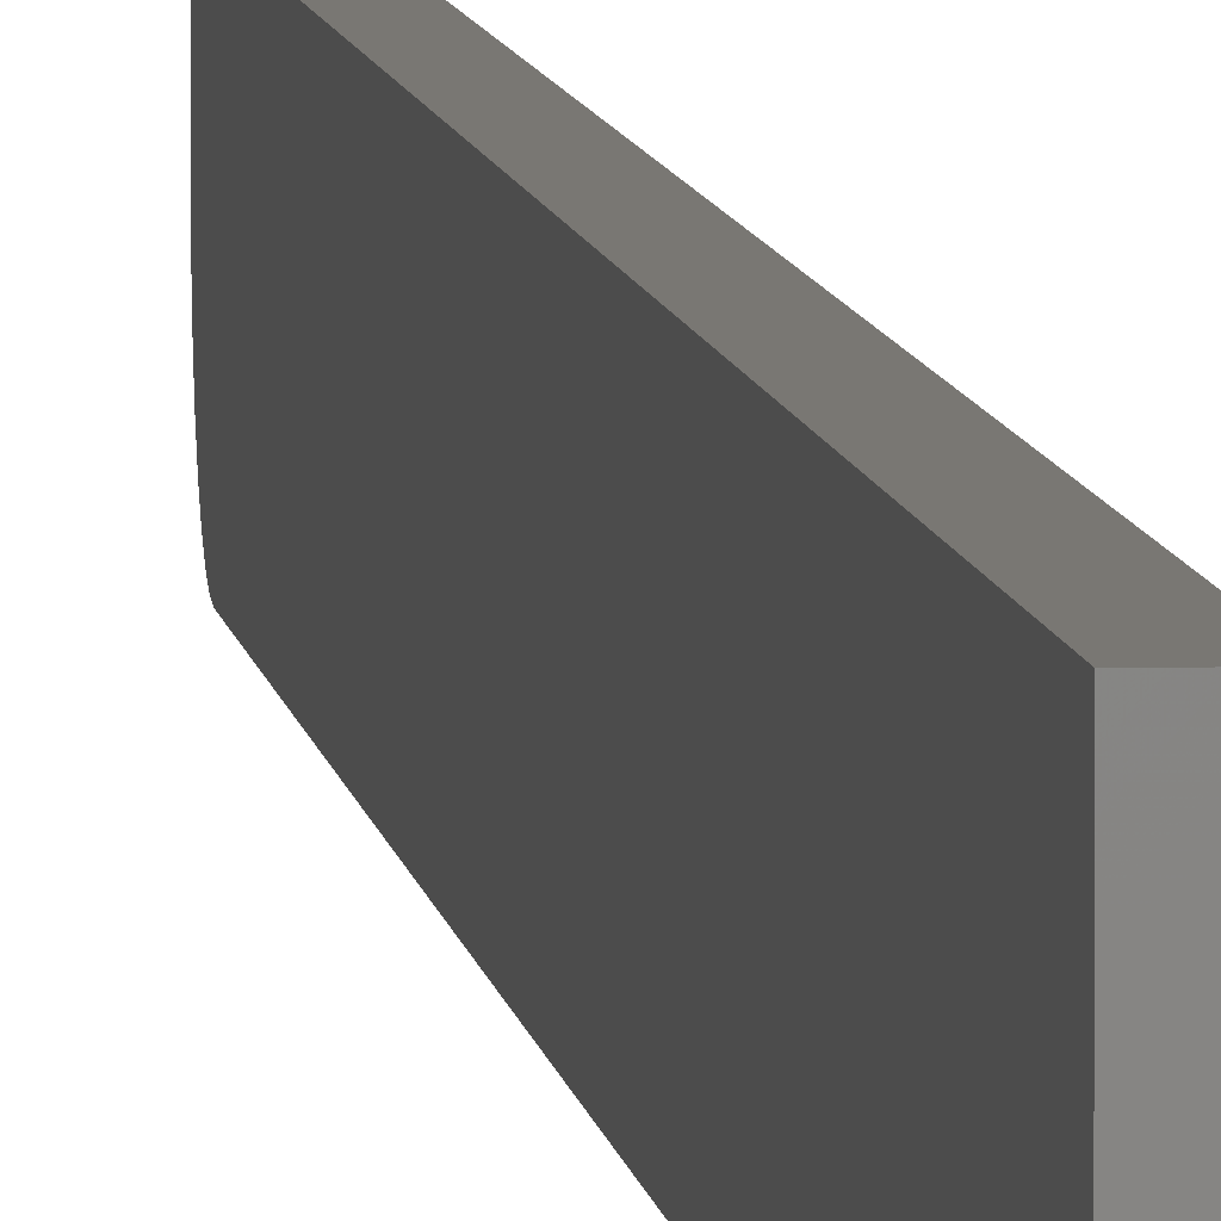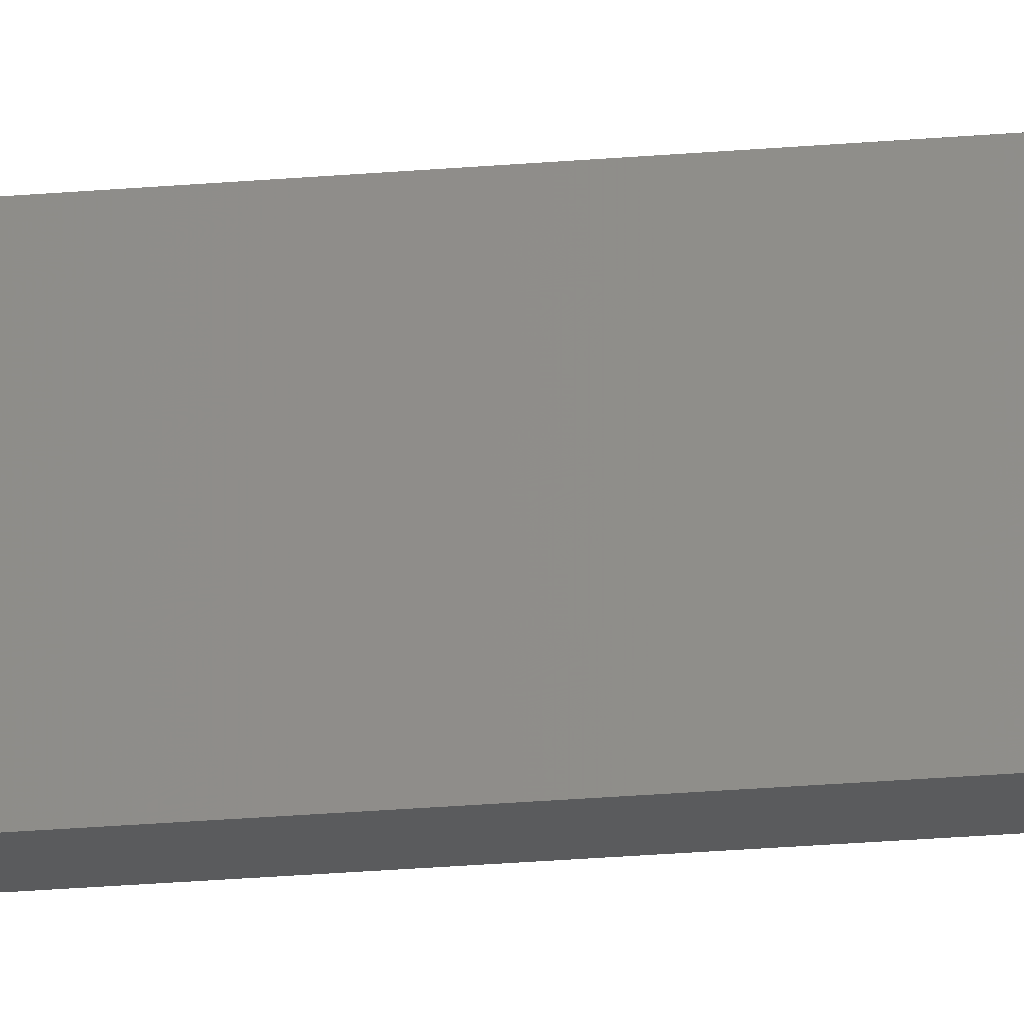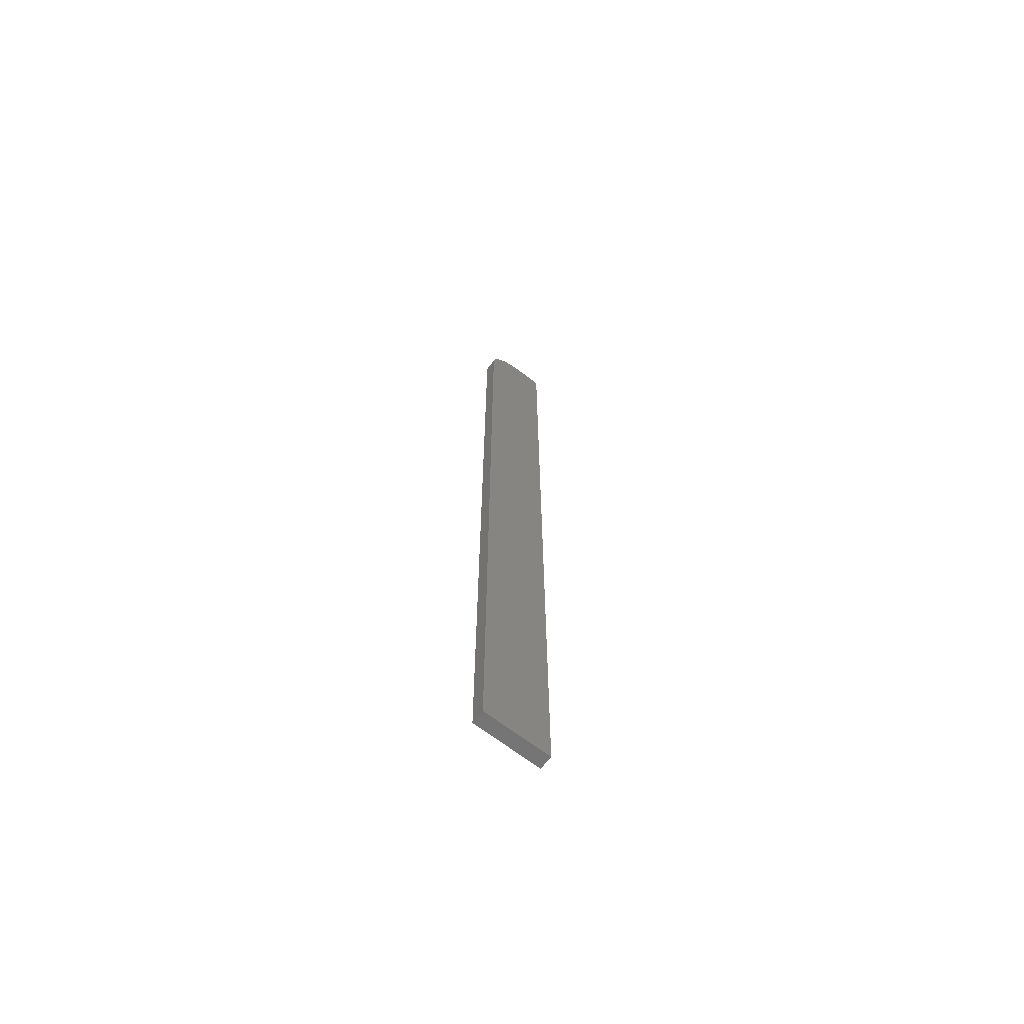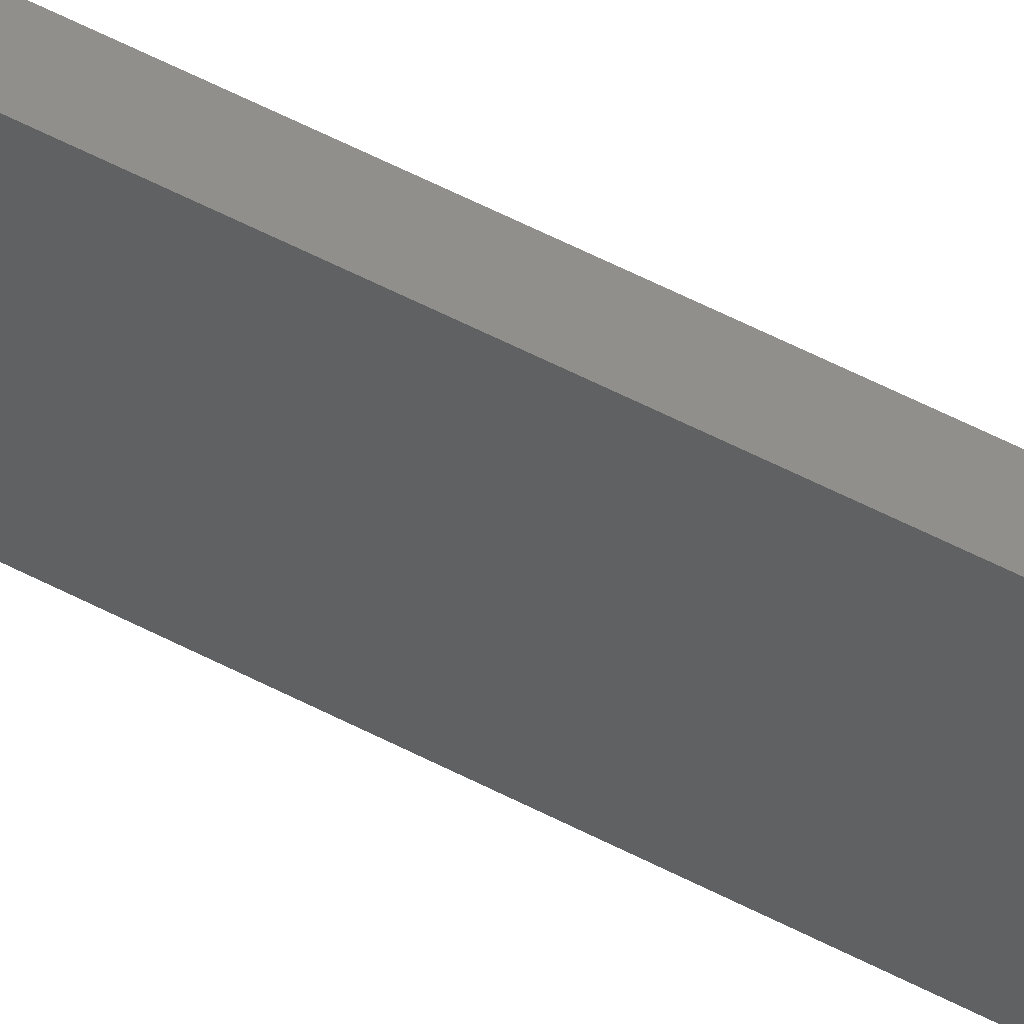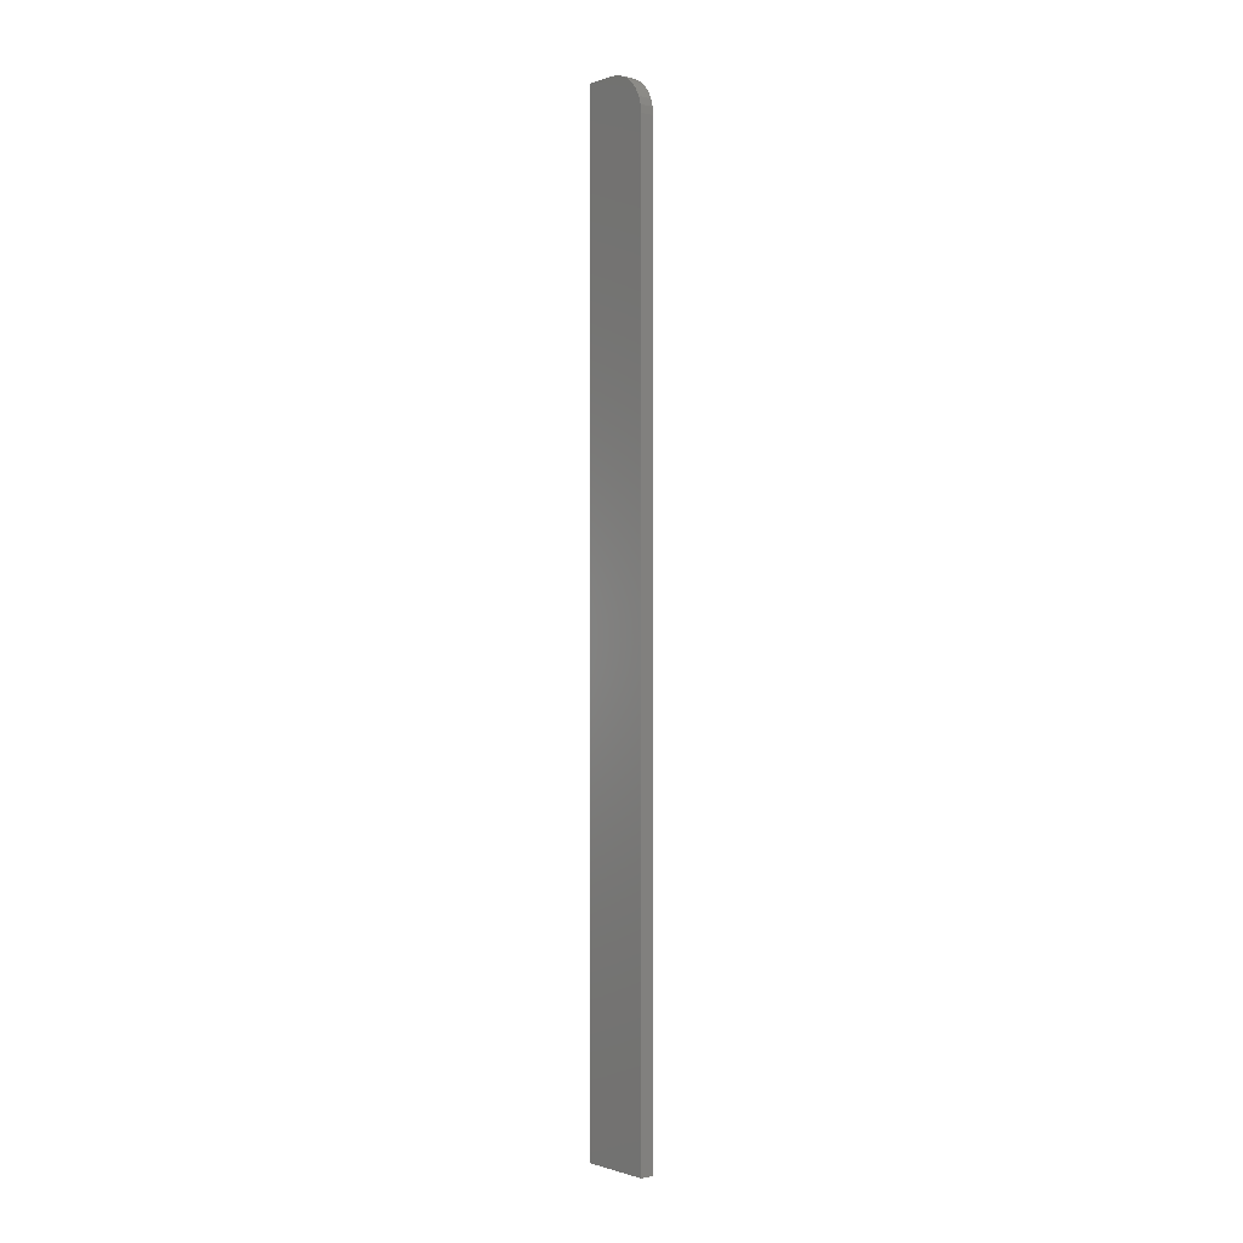
<metadata>
{"format":"stl","ext":"stl","renderer":"f3d","projection":"perspective","resolution":1024,"background":"white","views":[{"elev":4.6,"azim":-4.4,"up":"+Z"},{"elev":-25.7,"azim":-82.1,"up":"+Z"},{"elev":-67.3,"azim":-127.5,"up":"+Y"},{"elev":50.0,"azim":-59.2,"up":"+Z"},{"elev":-0.6,"azim":140.4,"up":"+Y"}]}
</metadata>
<code>
# stl→obj: 24 verts, 44 faces
v 1.914e-18 0 0.03125
v 3.349e-18 0 0.05469
v 0.01094 0 0.03125
v 0.01094 0 0.05469
v 1.181e-18 -0.002379 0.01929
v 1.54e-18 -0.0006005 0.02515
v 3.225e-19 -0.01389 0.005267
v 1.457e-19 -0.01929 0.002379
v 8.504e-19 -0.005267 0.01389
v 5.605e-19 -0.009153 0.009153
v 3.677e-20 -0.02515 0.0006005
v 0 -0.03125 0
v 0 -0.75 0
v 3.349e-18 -0.75 0.05469
v 0.01094 -0.005267 0.01389
v 0.01094 -0.01929 0.002379
v 0.01094 -0.01389 0.005267
v 0.01094 -0.009153 0.009153
v 0.01094 -0.02515 0.0006005
v 0.01094 -0.002379 0.01929
v 0.01094 -0.0006005 0.02515
v 0.01094 -0.03125 -6.697e-19
v 0.01094 -0.75 -6.697e-19
v 0.01094 -0.75 0.05469
f 1 2 3
f 3 2 4
f 1 5 2
f 1 6 5
f 7 8 9
f 9 10 7
f 2 11 12
f 2 12 13
f 2 13 14
f 11 2 5
f 11 5 9
f 11 9 8
f 15 16 17
f 15 17 18
f 19 16 15
f 19 15 20
f 19 20 21
f 19 21 3
f 19 3 4
f 19 4 22
f 22 4 23
f 23 4 24
f 12 22 13
f 13 22 23
f 1 3 6
f 6 3 21
f 6 21 5
f 5 21 20
f 5 20 9
f 9 20 15
f 9 15 10
f 10 15 18
f 10 18 7
f 7 18 17
f 7 17 8
f 8 17 16
f 8 16 11
f 11 16 19
f 11 19 12
f 12 19 22
f 13 23 14
f 14 23 24
f 4 2 24
f 24 2 14

</code>
